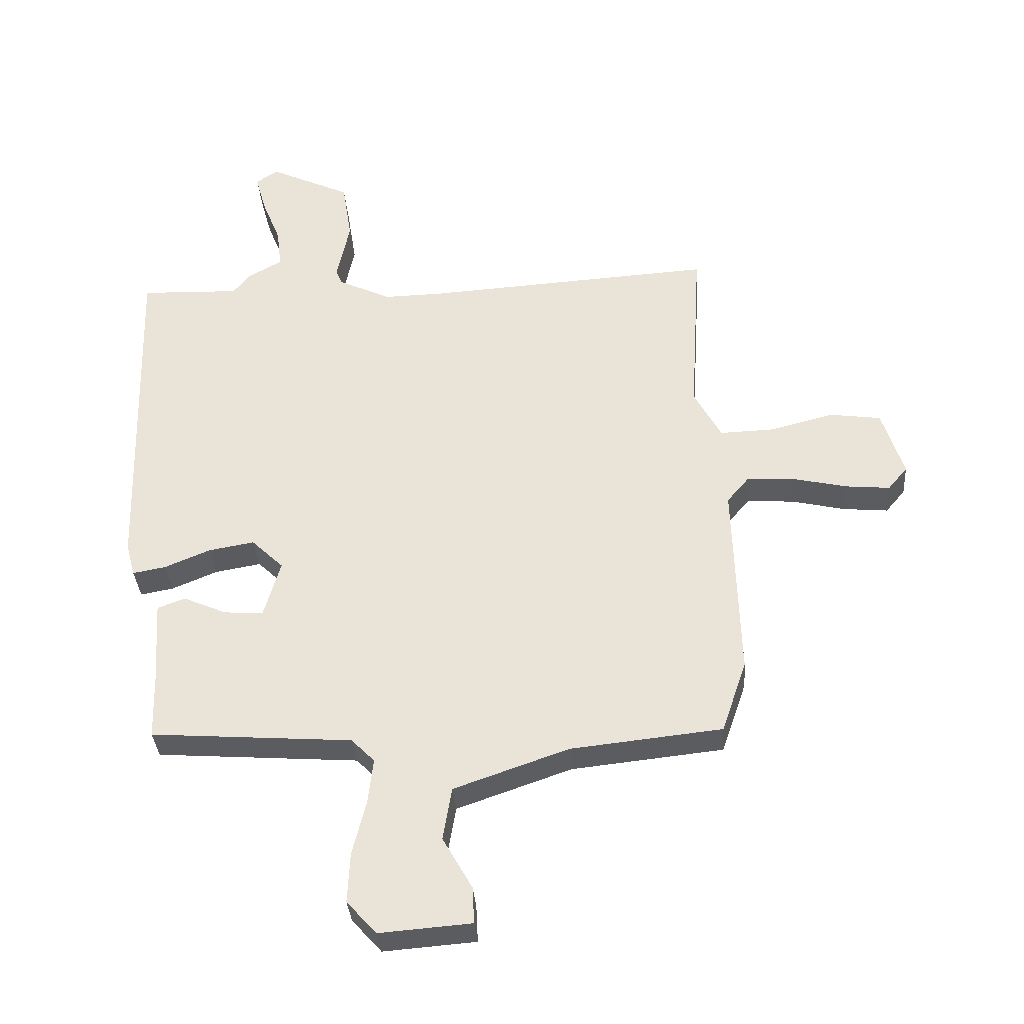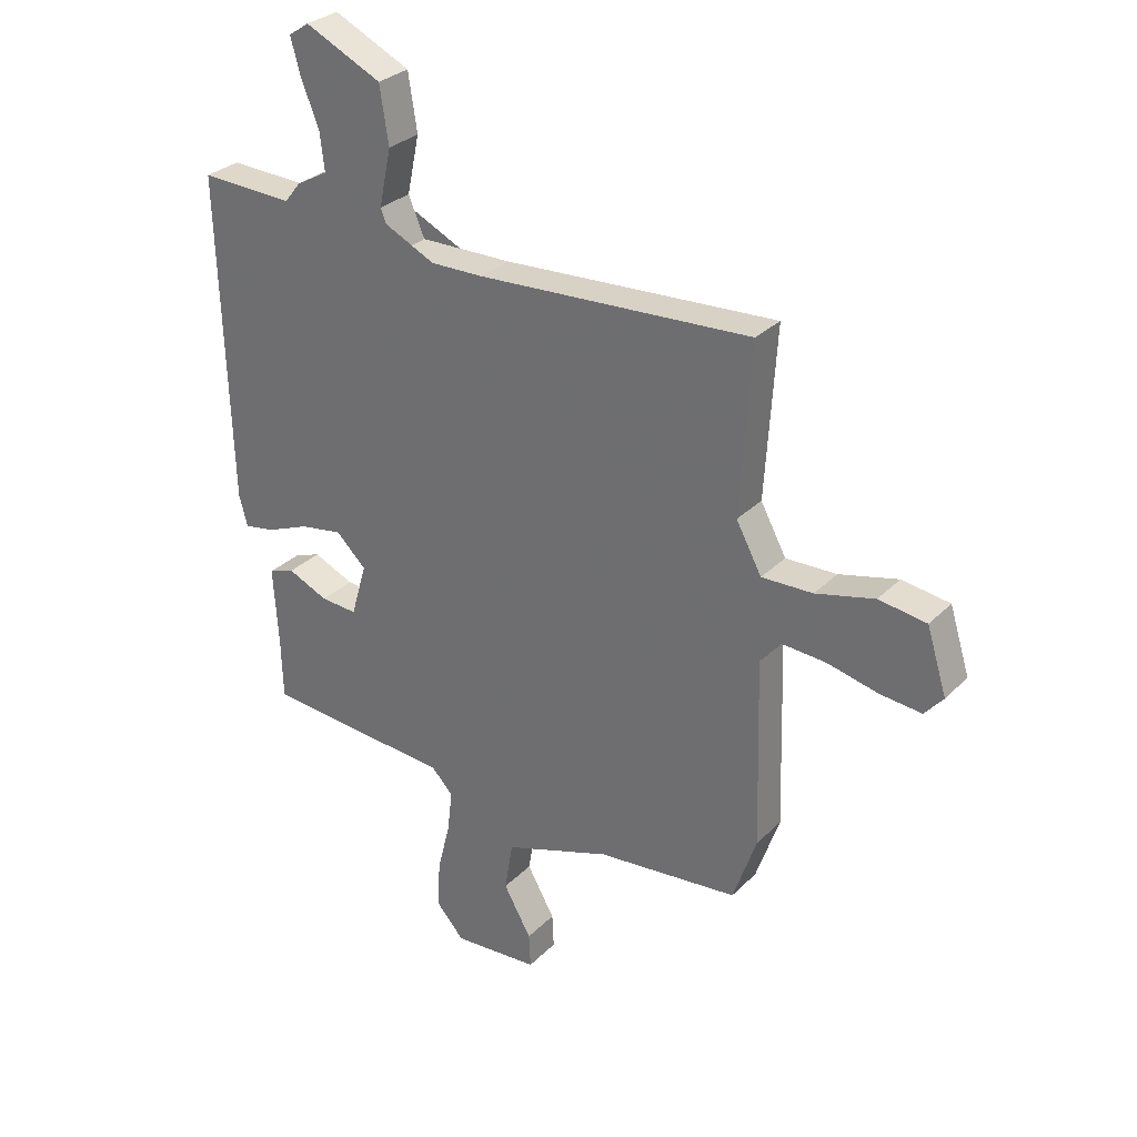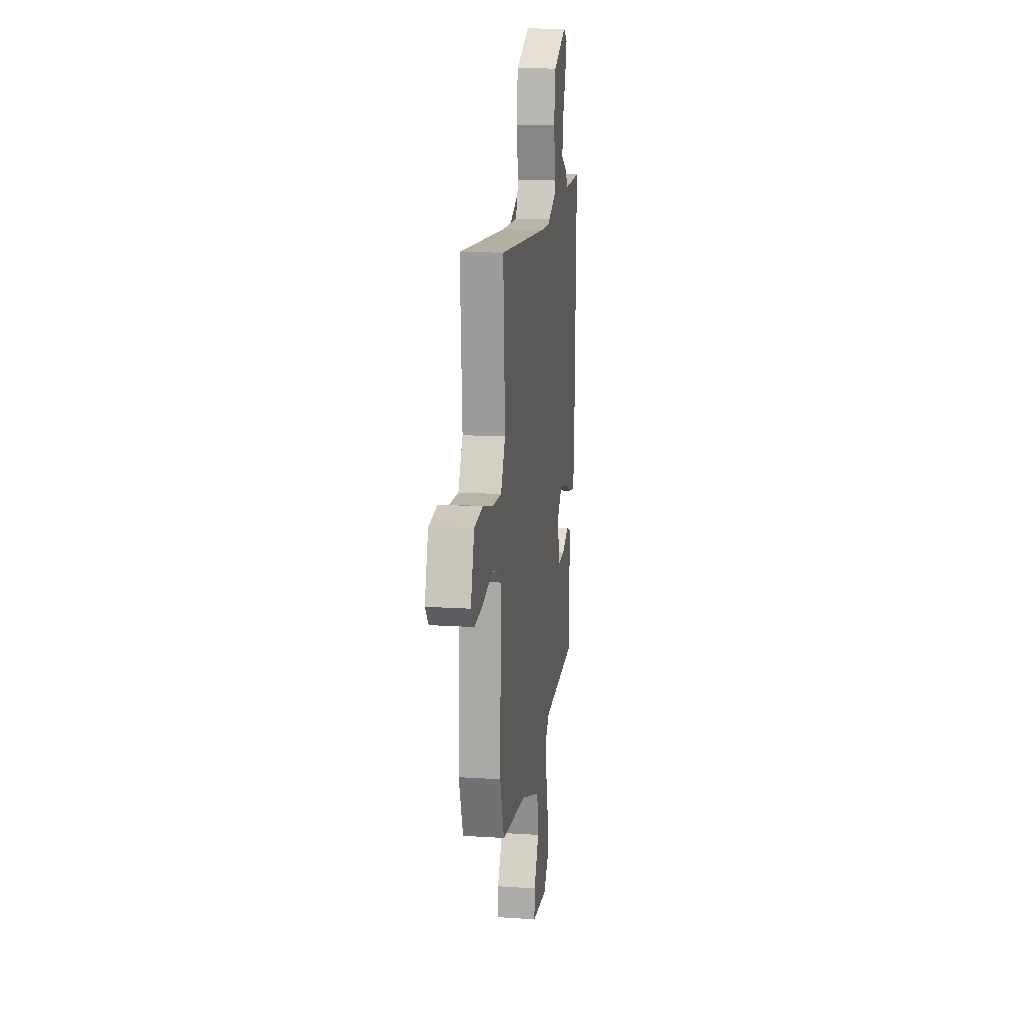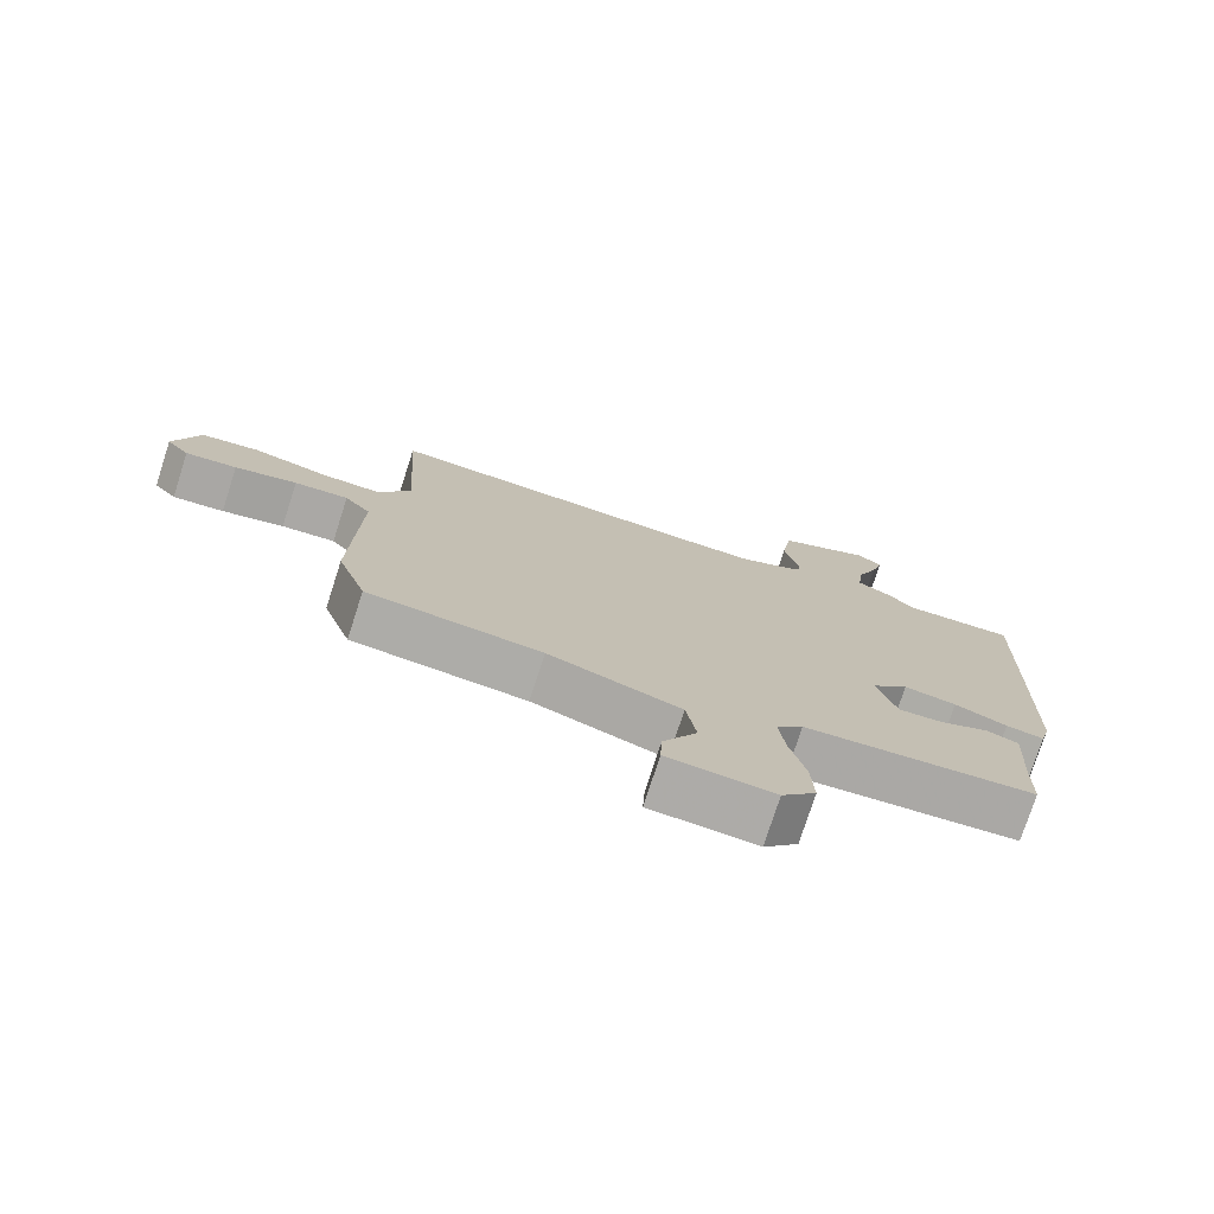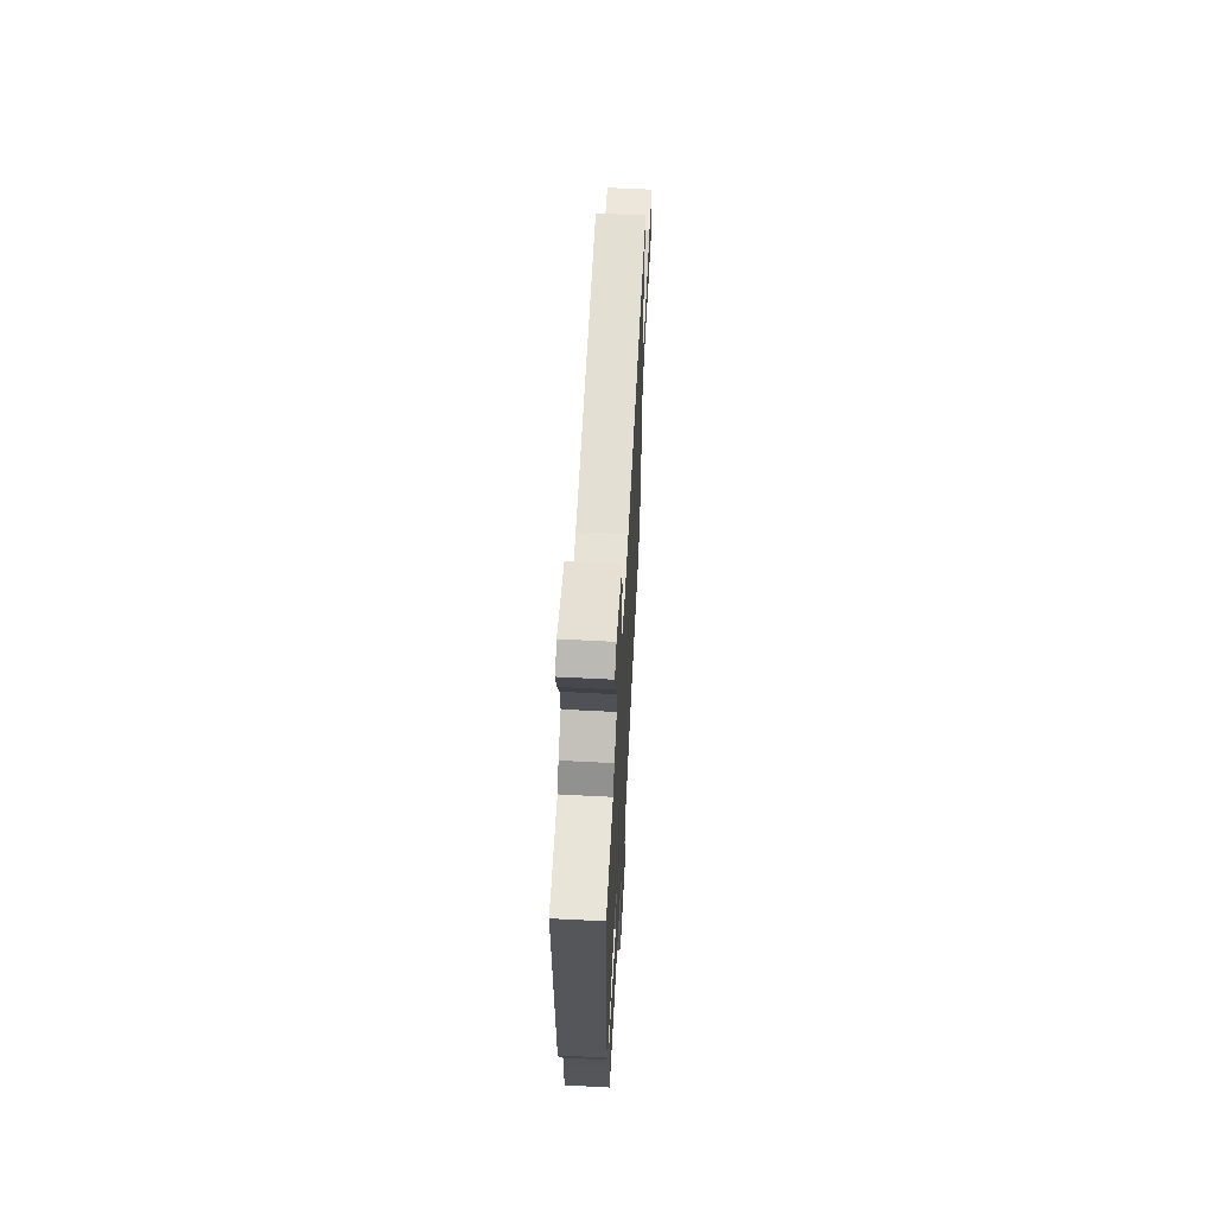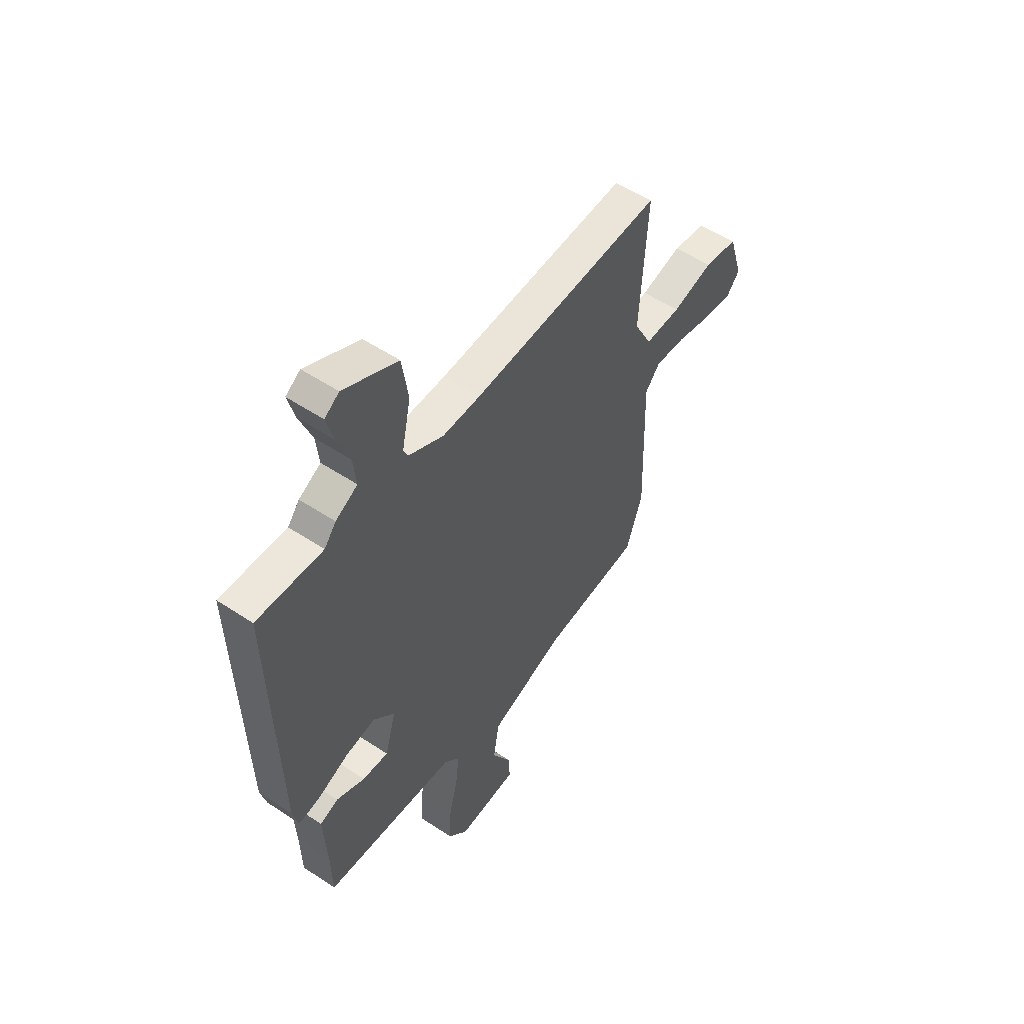
<metadata>
{"format":"obj","ext":"obj","renderer":"f3d","projection":"perspective","resolution":1024,"background":"white","views":[{"elev":-34.8,"azim":4.2,"up":"+Z"},{"elev":30.0,"azim":35.6,"up":"+Z"},{"elev":14.6,"azim":97.9,"up":"+Z"},{"elev":-76.0,"azim":162.2,"up":"+Z"},{"elev":62.8,"azim":-87.0,"up":"+Z"},{"elev":53.4,"azim":-54.6,"up":"+Z"}]}
</metadata>
<code>
v -0.553 0.07 0.502
v -0.385 0.07 0.496
v -0.355 0.07 0.533
v -0.299 0.07 0.564
v -0.307 0.07 0.632
v -0.339 0.07 0.712
v -0.357 0.07 0.777
v -0.32 0.07 0.802
v -0.182 0.07 0.737
v -0.166 0.07 0.635
v -0.188 0.07 0.531
v -0.159 0.07 0.462
v 0.008 0.07 0.465
v 0.501 0.07 0.495
v 0.482 0.07 0.192
v 0.528 0.07 0.107
v 0.62 0.07 0.11
v 0.726 0.07 0.137
v 0.812 0.07 0.125
v 0.848 0.07 0.01
v 0.815 0.07 -0.029
v 0.74 0.07 -0.022
v 0.649 0.07 -0.001
v 0.57 0.07 0.004
v 0.532 0.07 -0.041
v 0.542 0.07 -0.379
v 0.5 0.07 -0.501
v 0.245 0.07 -0.528
v 0.052 0.07 -0.595
v 0.037 0.07 -0.685
v 0.087 0.07 -0.773
v 0.09 0.07 -0.835
v -0.065 0.07 -0.847
v -0.115 0.07 -0.791
v -0.111 0.07 -0.706
v -0.088 0.07 -0.614
v -0.079 0.07 -0.537
v -0.118 0.07 -0.497
v -0.458 0.07 -0.472
v -0.461 0.07 -0.361
v -0.47 0.07 -0.219
v -0.423 0.07 -0.202
v -0.35 0.07 -0.234
v -0.284 0.07 -0.238
v -0.256 0.07 -0.141
v -0.31 0.07 -0.089
v -0.387 0.07 -0.102
v -0.464 0.07 -0.134
v -0.52 0.07 -0.144
v -0.535 0.07 -0.088
v -0.553 0 0.502
v -0.385 0 0.496
v -0.355 0 0.533
v -0.299 0 0.564
v -0.307 0 0.632
v -0.339 0 0.712
v -0.357 0 0.777
v -0.32 0 0.802
v -0.182 0 0.737
v -0.166 0 0.635
v -0.188 0 0.531
v -0.159 0 0.462
v 0.008 0 0.465
v 0.501 0 0.495
v 0.482 0 0.192
v 0.528 0 0.107
v 0.62 0 0.11
v 0.726 0 0.137
v 0.812 0 0.125
v 0.848 0 0.01
v 0.815 0 -0.029
v 0.74 0 -0.022
v 0.649 0 -0.001
v 0.57 0 0.004
v 0.532 0 -0.041
v 0.542 0 -0.379
v 0.5 0 -0.501
v 0.245 0 -0.528
v 0.052 0 -0.595
v 0.037 0 -0.685
v 0.087 0 -0.773
v 0.09 0 -0.835
v -0.065 0 -0.847
v -0.115 0 -0.791
v -0.111 0 -0.706
v -0.088 0 -0.614
v -0.079 0 -0.537
v -0.118 0 -0.497
v -0.458 0 -0.472
v -0.461 0 -0.361
v -0.47 0 -0.219
v -0.423 0 -0.202
v -0.35 0 -0.234
v -0.284 0 -0.238
v -0.256 0 -0.141
v -0.31 0 -0.089
v -0.387 0 -0.102
v -0.464 0 -0.134
v -0.52 0 -0.144
v -0.535 0 -0.088
f 50 1 2
f 49 50 2
f 48 49 2
f 47 48 2
f 2 3 4
f 47 2 4
f 46 47 4
f 45 46 4
f 40 41 42 43
f 40 43 44
f 39 40 44
f 38 39 44
f 37 38 44 45
f 34 35 36
f 33 34 36
f 32 33 36
f 31 32 36
f 30 31 36
f 29 30 36 37
f 37 45 4
f 29 37 4
f 28 29 4
f 27 28 4
f 26 27 4
f 25 26 4
f 21 22 23
f 20 21 23
f 19 20 23
f 18 19 23
f 17 18 23
f 16 17 23 24
f 24 25 4
f 16 24 4
f 15 16 4
f 9 10 11
f 8 9 11
f 7 8 11
f 6 7 11
f 5 6 11
f 5 11 12
f 4 5 12
f 13 14 15
f 12 13 15
f 15 12 4
f 52 51 100
f 52 100 99
f 52 99 98
f 52 98 97
f 54 53 52
f 54 52 97
f 54 97 96
f 54 96 95
f 93 92 91 90
f 94 93 90
f 94 90 89
f 94 89 88
f 95 94 88 87
f 86 85 84
f 86 84 83
f 86 83 82
f 86 82 81
f 86 81 80
f 87 86 80 79
f 54 95 87
f 54 87 79
f 54 79 78
f 54 78 77
f 54 77 76
f 54 76 75
f 73 72 71
f 73 71 70
f 73 70 69
f 73 69 68
f 73 68 67
f 74 73 67 66
f 54 75 74
f 54 74 66
f 54 66 65
f 61 60 59
f 61 59 58
f 61 58 57
f 61 57 56
f 61 56 55
f 62 61 55
f 62 55 54
f 65 64 63
f 65 63 62
f 54 62 65
f 1 51 52 2
f 2 52 53 3
f 3 53 54 4
f 4 54 55 5
f 5 55 56 6
f 6 56 57 7
f 7 57 58 8
f 8 58 59 9
f 9 59 60 10
f 10 60 61 11
f 11 61 62 12
f 12 62 63 13
f 13 63 64 14
f 14 64 65 15
f 15 65 66 16
f 16 66 67 17
f 17 67 68 18
f 18 68 69 19
f 19 69 70 20
f 20 70 71 21
f 21 71 72 22
f 22 72 73 23
f 23 73 74 24
f 24 74 75 25
f 25 75 76 26
f 26 76 77 27
f 27 77 78 28
f 28 78 79 29
f 29 79 80 30
f 30 80 81 31
f 31 81 82 32
f 32 82 83 33
f 33 83 84 34
f 34 84 85 35
f 35 85 86 36
f 36 86 87 37
f 37 87 88 38
f 38 88 89 39
f 39 89 90 40
f 40 90 91 41
f 41 91 92 42
f 42 92 93 43
f 43 93 94 44
f 44 94 95 45
f 45 95 96 46
f 46 96 97 47
f 47 97 98 48
f 48 98 99 49
f 49 99 100 50
f 50 100 51 1

</code>
